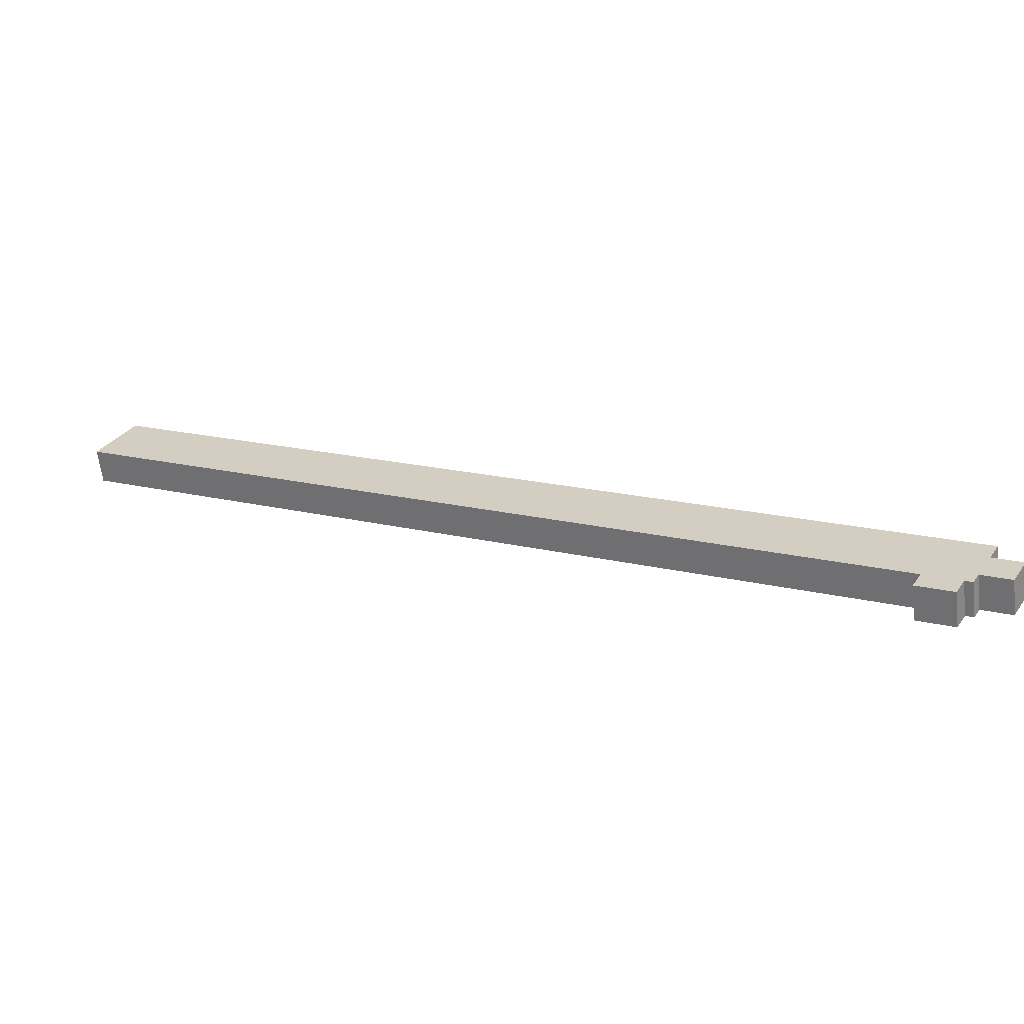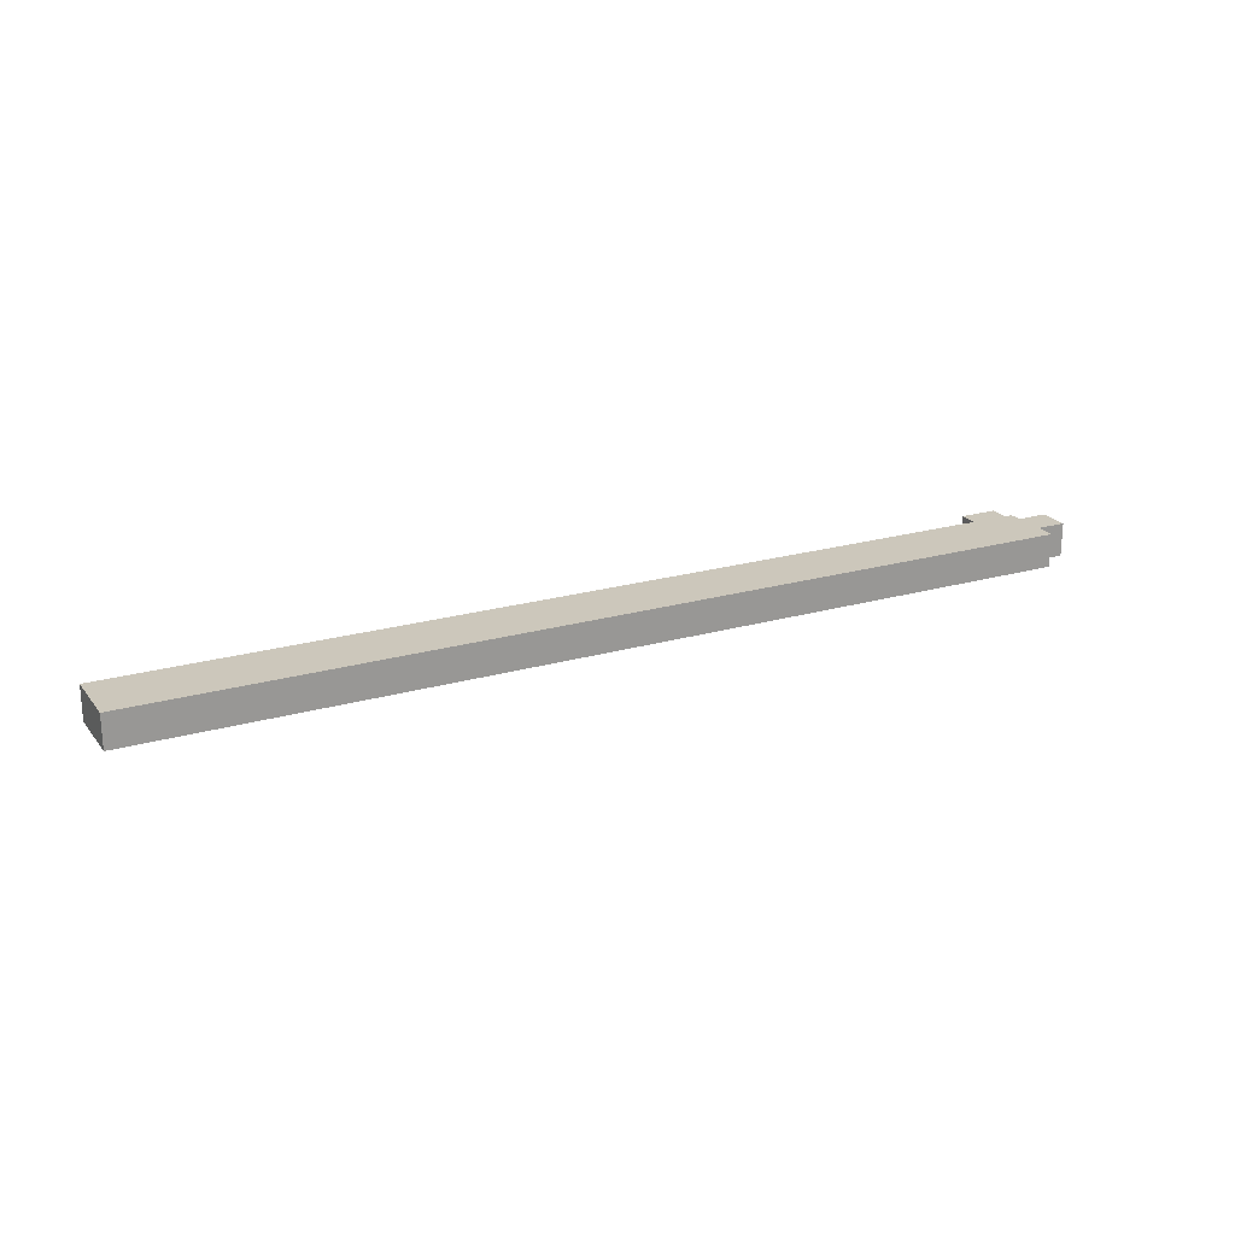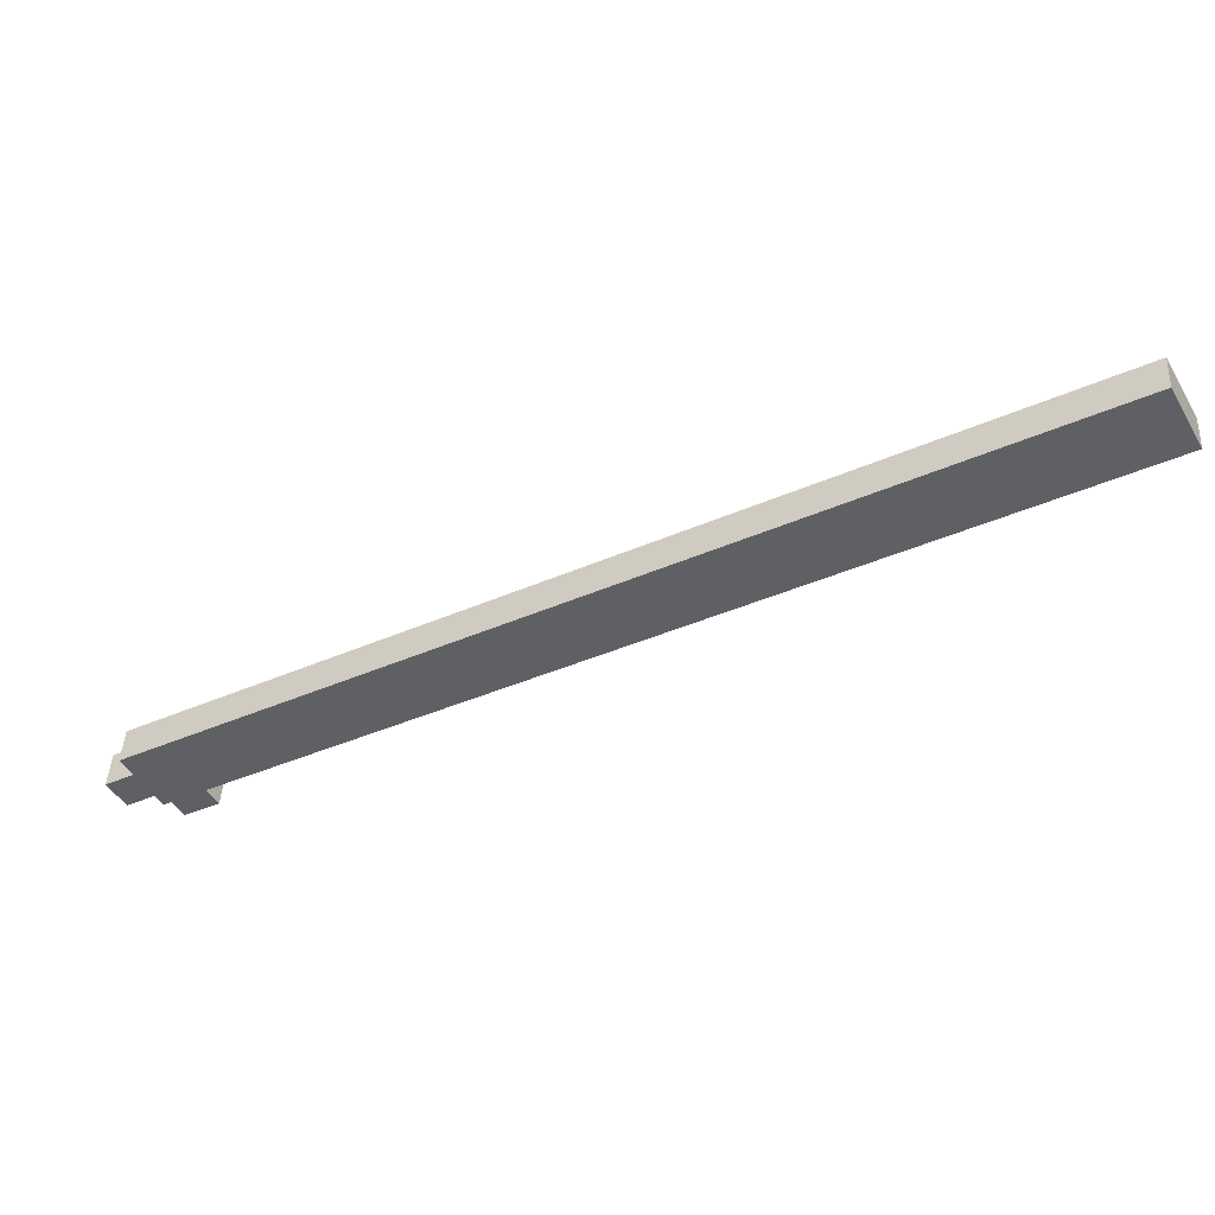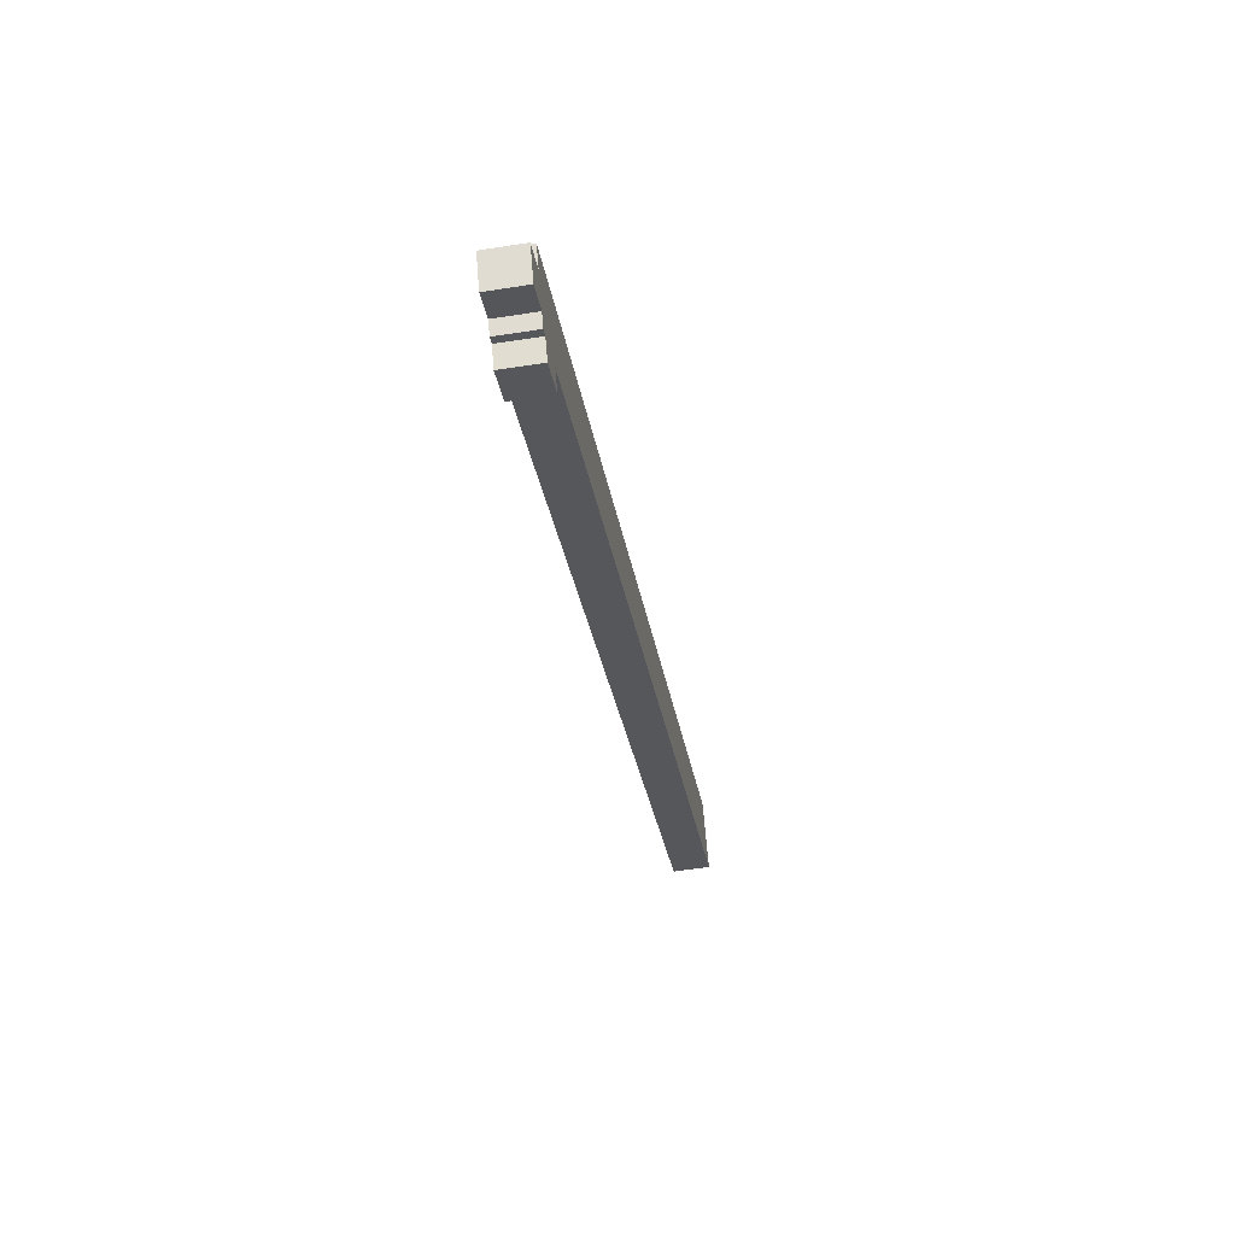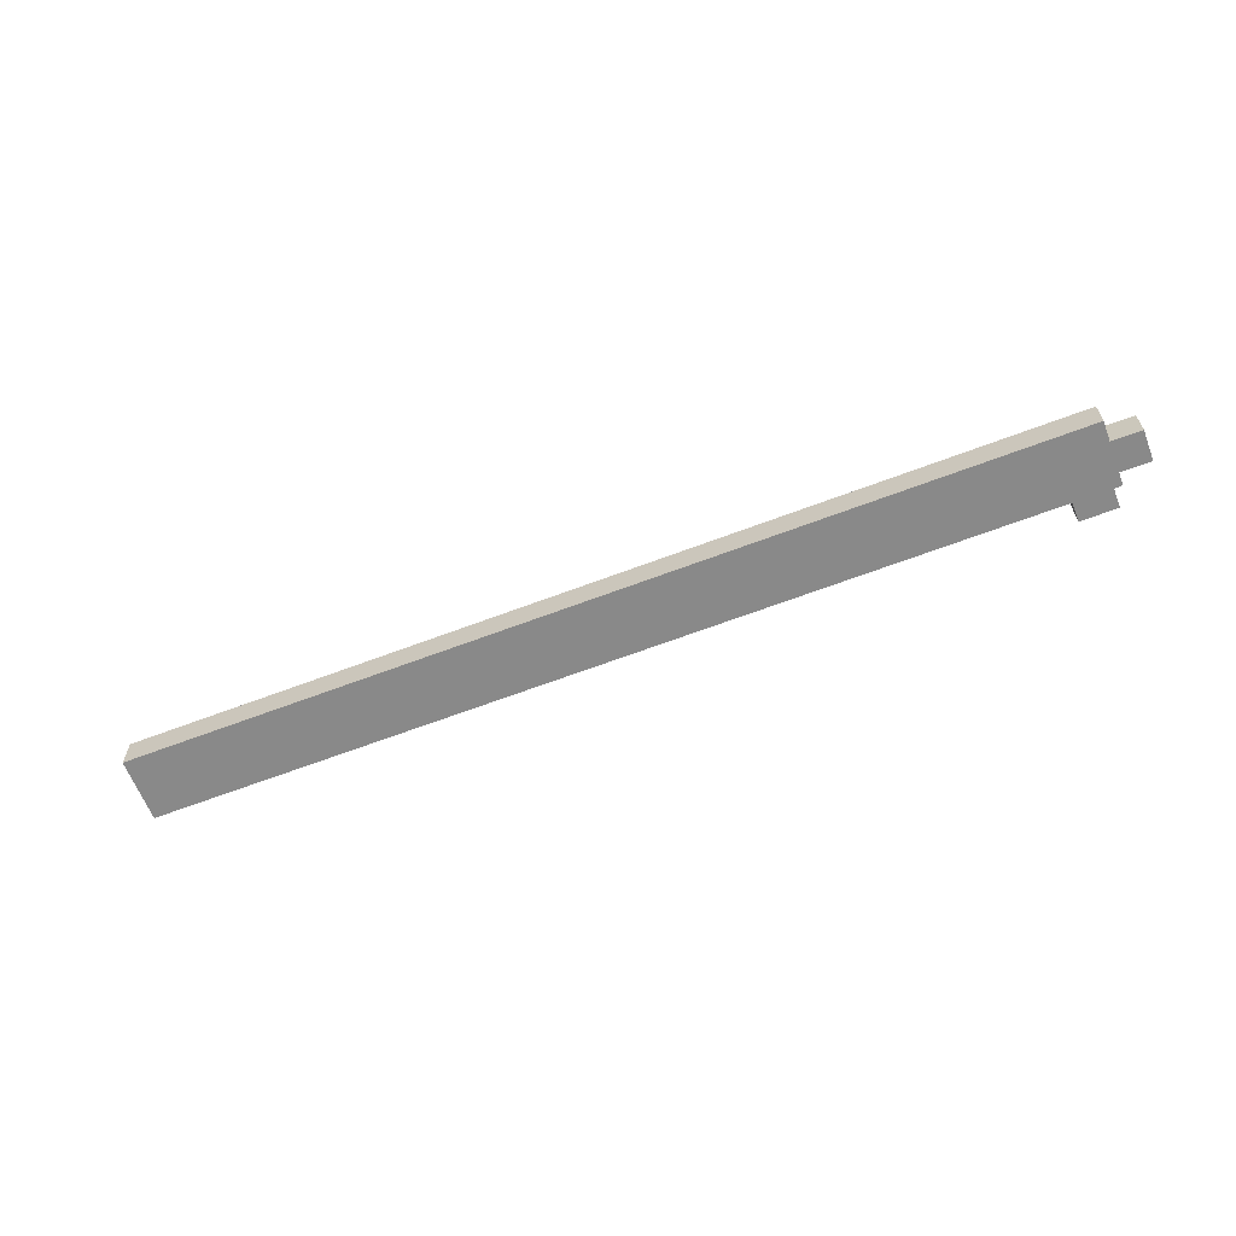
<metadata>
{"format":"obj","ext":"obj","renderer":"f3d","projection":"perspective","resolution":1024,"background":"white","views":[{"elev":-62.8,"azim":6.8,"up":"+Z"},{"elev":21.7,"azim":2.0,"up":"+Y"},{"elev":45.2,"azim":-176.8,"up":"+Z"},{"elev":-55.8,"azim":99.3,"up":"+Z"},{"elev":-63.0,"azim":50.2,"up":"+Y"}]}
</metadata>
<code>
v  4.7 5.041 8.461
v  0 0 0
v  4.7 -5.181e-16 8.461
v  0.0001071 5.041 -0.0001598
v  127.1 3.631e-15 -59.3
v  127.1 5.041 -59.3
v  125.6 3.793e-15 -61.94
v  125.6 5.041 -61.94
v  129.5 3.928e-15 -64.15
v  129.5 5.041 -64.15
v  129 3.991e-15 -65.17
v  129 5.041 -65.17
v  128.4 4.053e-15 -66.2
v  128.4 5.041 -66.2
v  127.3 4.174e-15 -68.16
v  127.3 5.041 -68.16
v  123.4 5.041 -65.95
v  123.4 4.038e-15 -65.95
v  122.4 4.143e-15 -67.66
v  122.4 5.041 -67.66
v  121.4 5.041 -67.07
v  121.4 4.107e-15 -67.07
v  119.9 4.263e-15 -69.62
v  119.9 5.041 -69.62
v  115.1 5.041 -66.92
v  115.1 4.097e-15 -66.92
v  116.5 5.041 -64.37
v  116.5 3.941e-15 -64.37
v  70 5.041 -38.69
v  69.99 2.369e-15 -38.69
v  24.48 5.041 -13.53
v  24.48 8.287e-16 -13.53
g defaultobject
f 1 2 3
f 2 1 4
f 5 1 3
f 1 5 6
f 7 6 5
f 6 7 8
f 9 8 7
f 8 9 10
f 11 10 9
f 10 11 12
f 13 12 11
f 12 13 14
f 15 14 13
f 14 15 16
f 17 15 18
f 15 17 16
f 19 17 18
f 17 19 20
f 21 19 22
f 19 21 20
f 23 21 22
f 21 23 24
f 25 23 26
f 23 25 24
f 27 26 28
f 26 27 25
f 29 28 30
f 28 29 27
f 31 30 32
f 30 31 29
f 4 32 2
f 32 4 31
f 24 25 27
f 1 31 4
f 31 1 6
f 31 6 29
f 29 6 27
f 27 6 21
f 27 21 24
f 21 6 8
f 21 8 20
f 20 8 17
f 8 16 17
f 16 8 12
f 12 8 10
f 16 12 14
f 23 22 26
f 2 5 3
f 5 2 32
f 5 32 30
f 5 30 28
f 5 28 26
f 5 26 22
f 5 22 7
f 7 22 19
f 7 19 18
f 18 9 7
f 9 18 11
f 11 18 15
f 11 15 13

</code>
